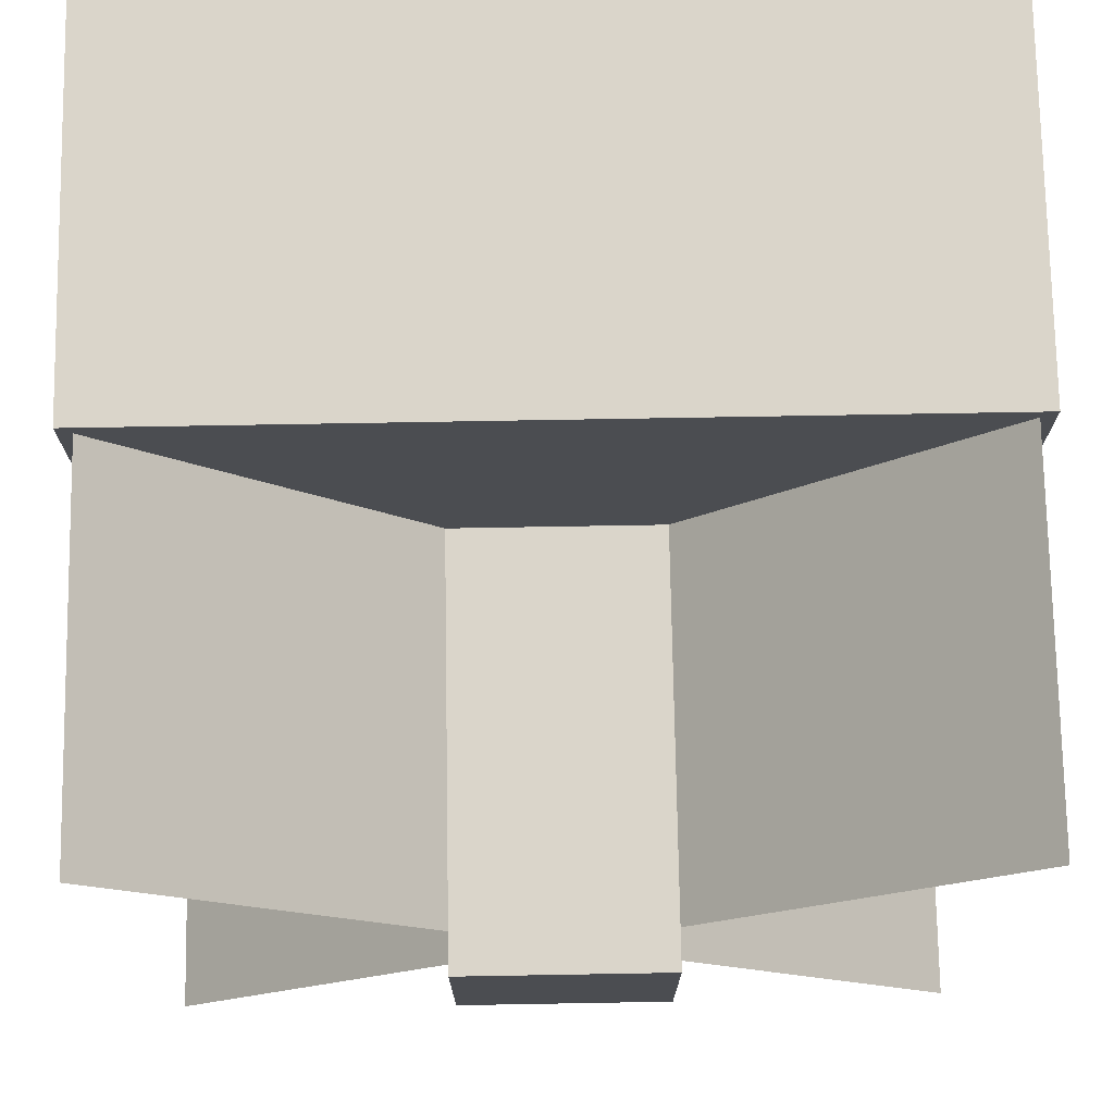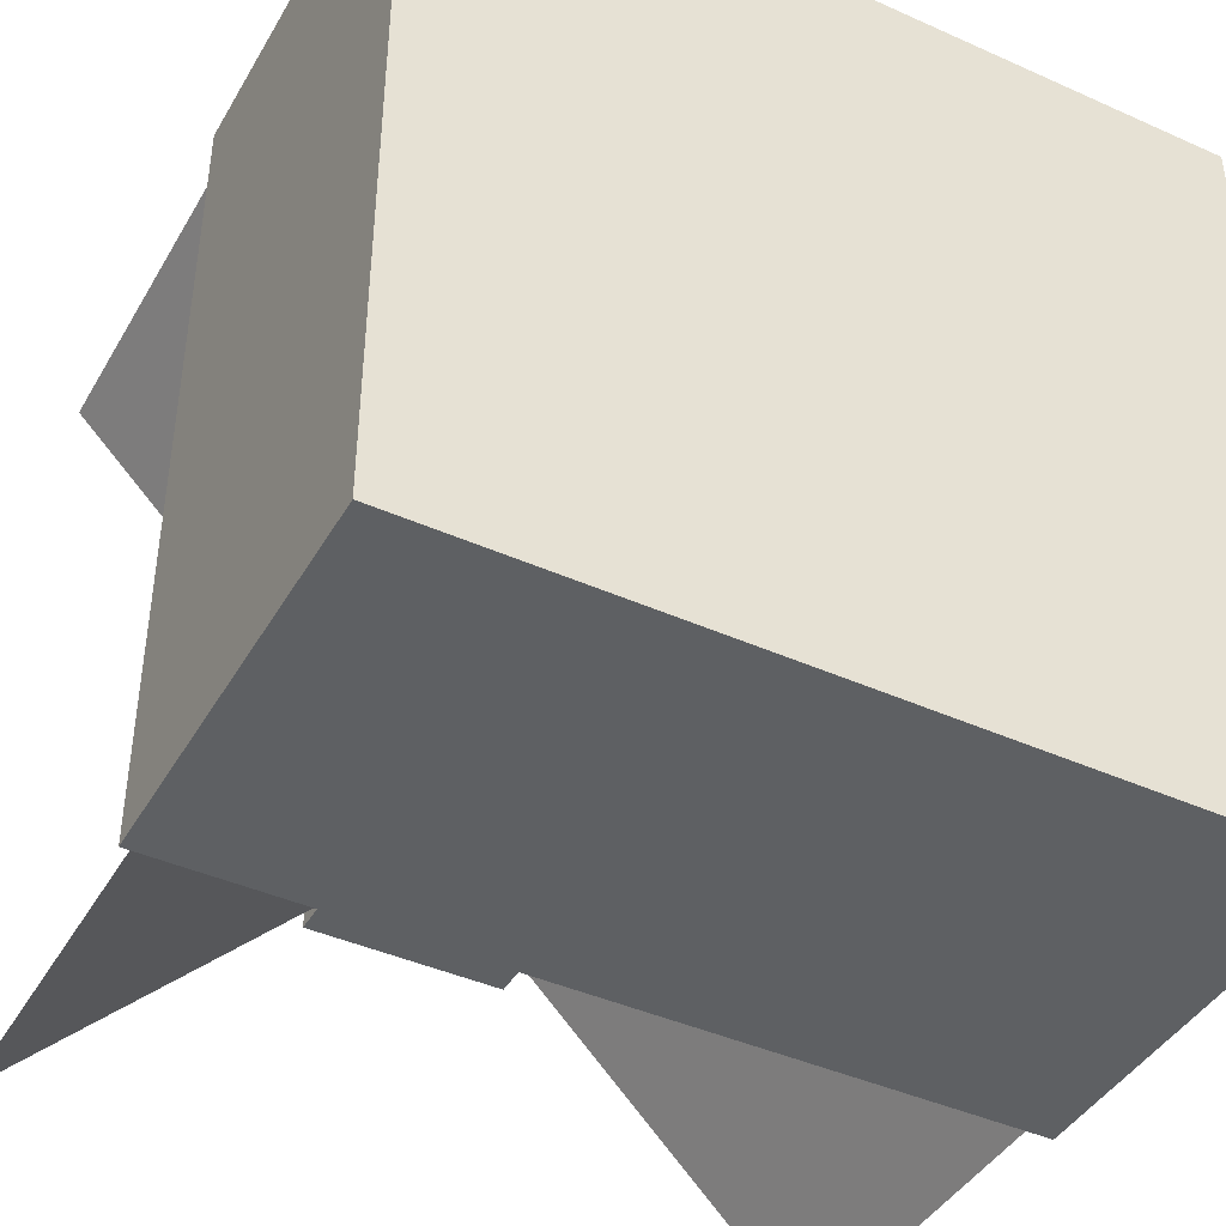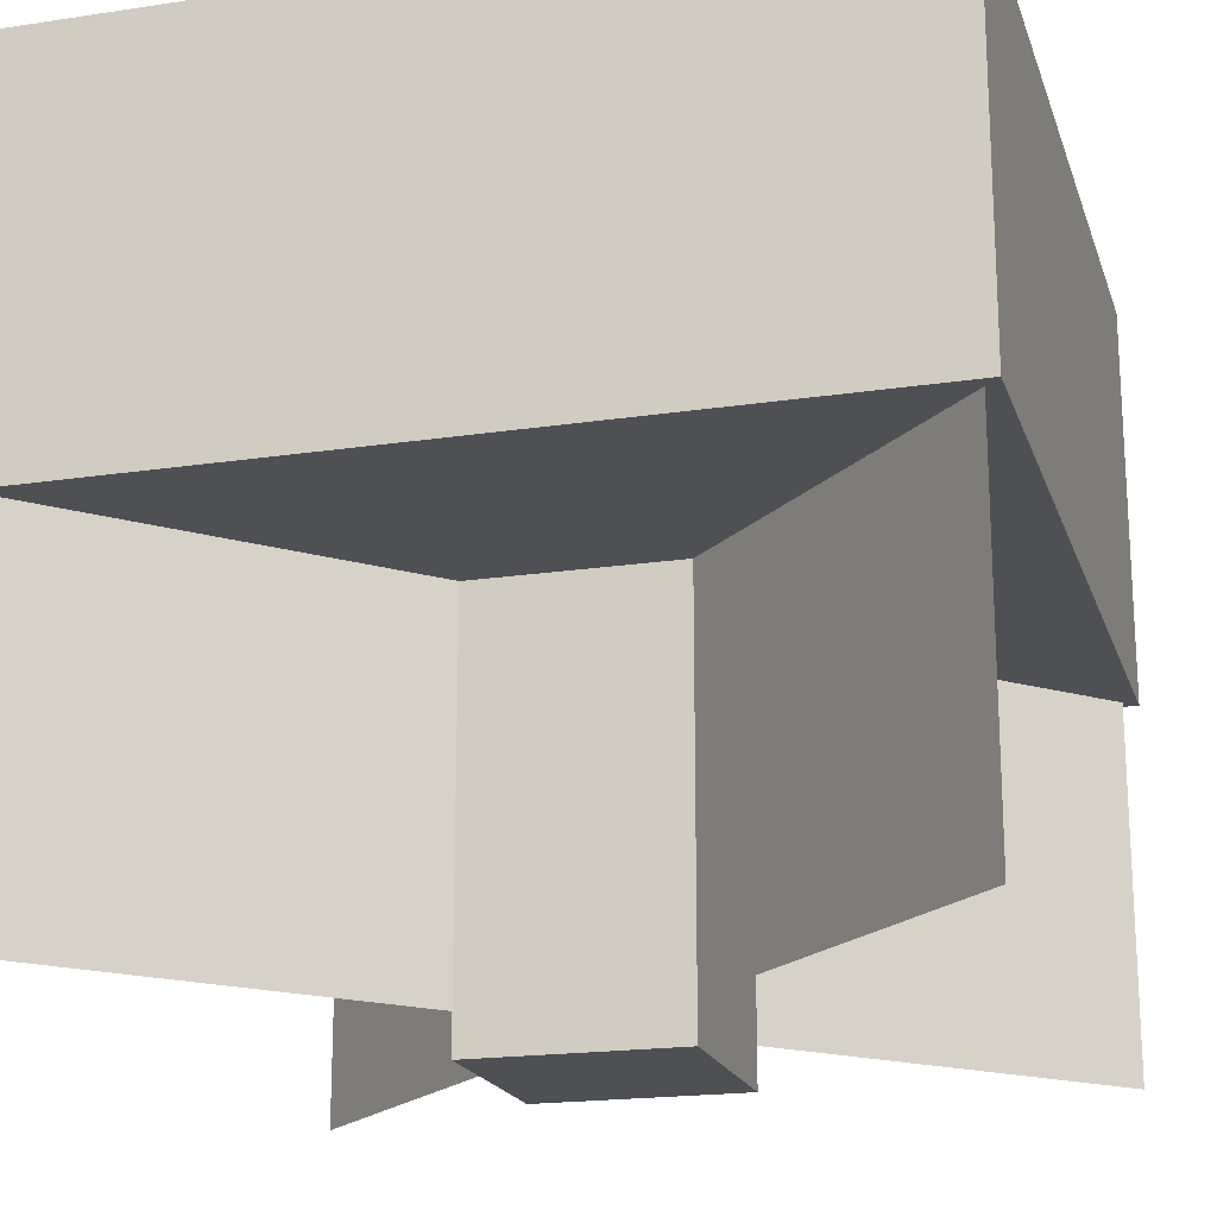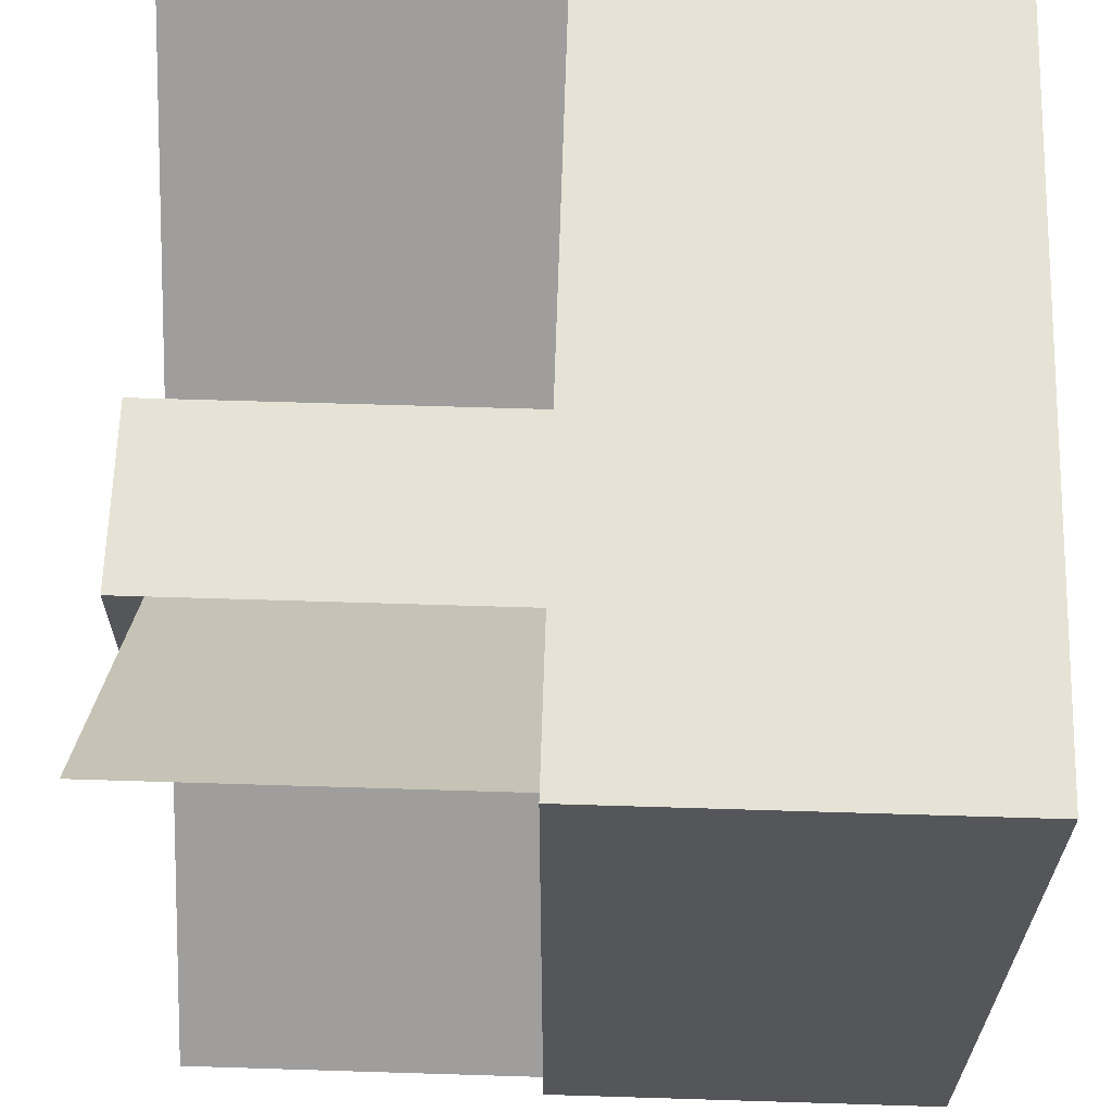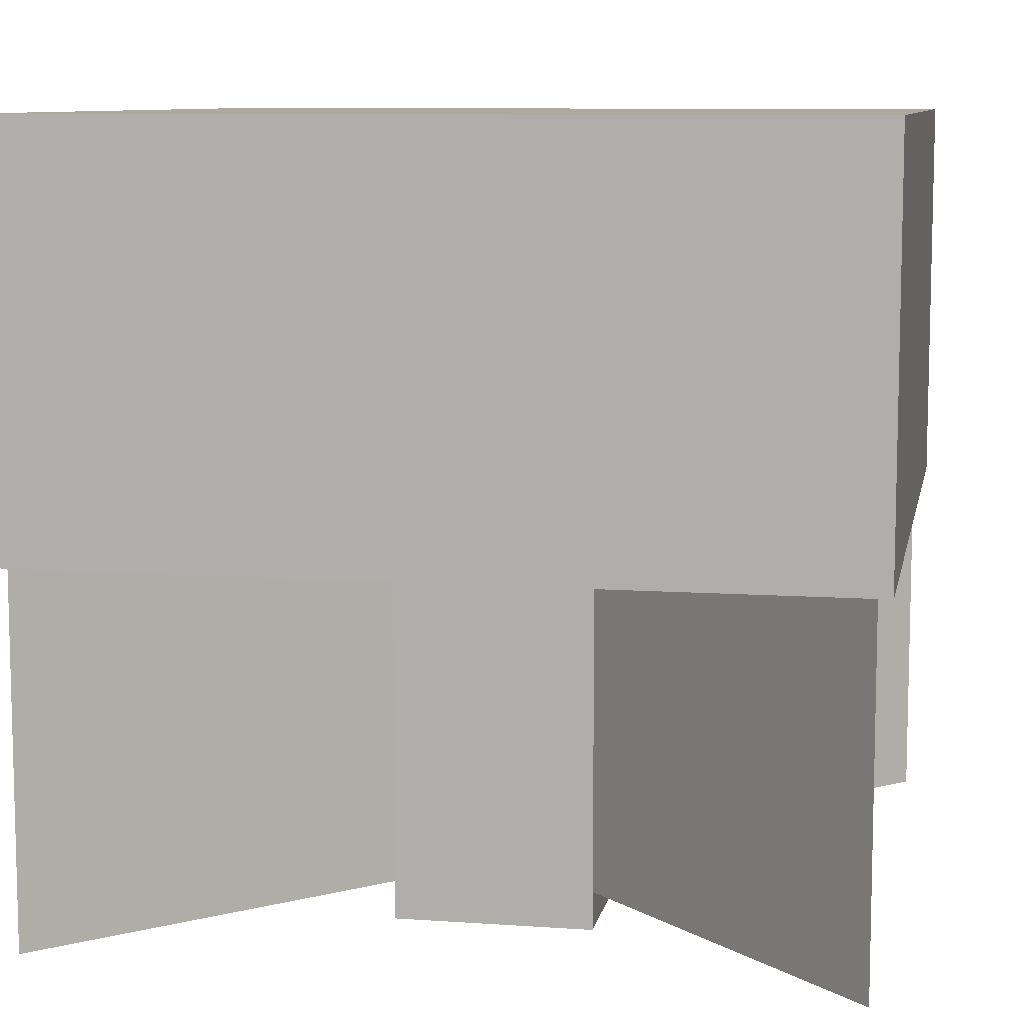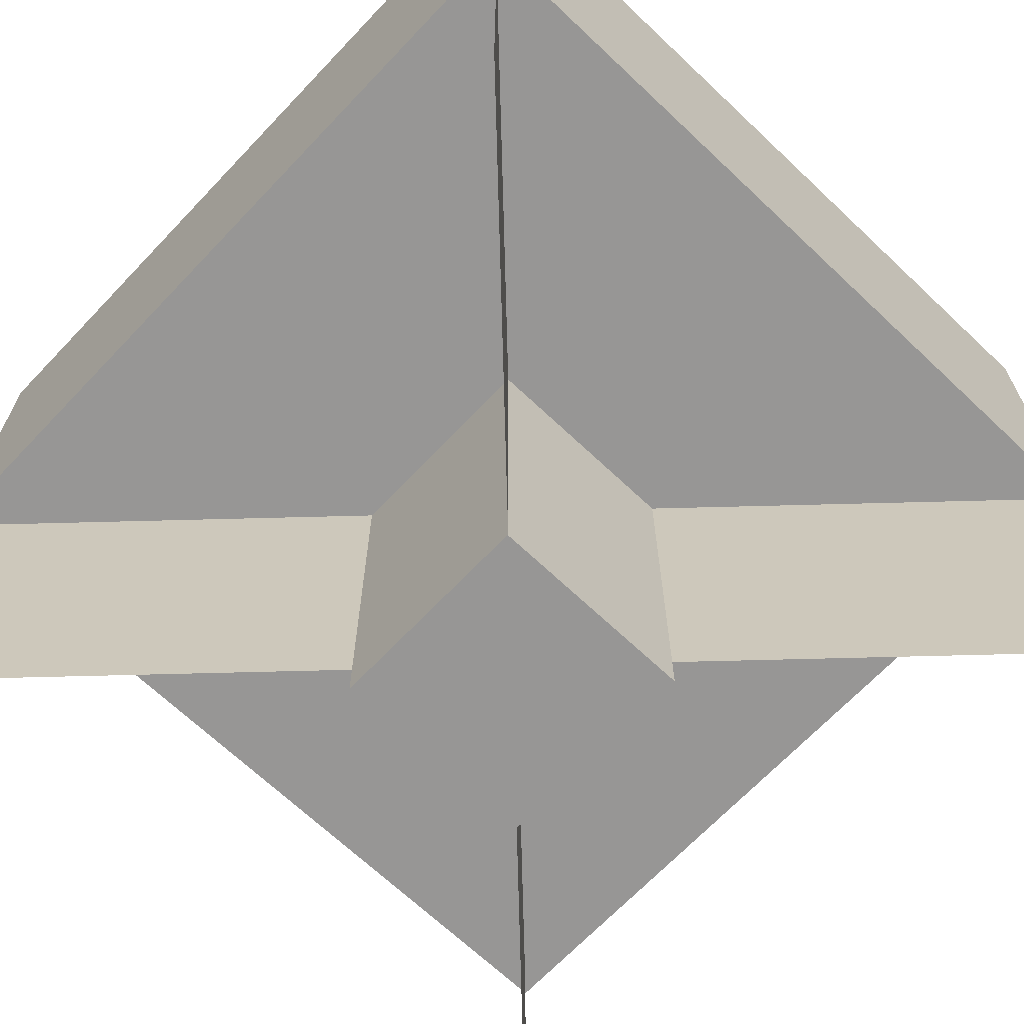
<metadata>
{"format":"obj","ext":"obj","renderer":"f3d","projection":"perspective","resolution":1024,"background":"white","views":[{"elev":74.2,"azim":-1.0,"up":"+Z"},{"elev":-42.6,"azim":151.9,"up":"+Z"},{"elev":-19.2,"azim":-74.1,"up":"+Y"},{"elev":64.0,"azim":91.8,"up":"+Z"},{"elev":9.0,"azim":100.7,"up":"+Y"},{"elev":-67.9,"azim":136.5,"up":"+Y"}]}
</metadata>
<code>
o Cube
v -0.125 -0.5 0.125
v -0.125 0 0.125
v -0.125 -0.5 -0.125
v -0.125 0 -0.125
v 0.125 -0.5 0.125
v 0.125 0 0.125
v 0.125 -0.5 -0.125
v 0.125 0 -0.125
v 0.5 0.5 -0.5
v 0.5 0 -0.5
v 0.5 0.5 0.5
v 0.5 0 0.5
v -0.5 0.5 -0.5
v -0.5 0 -0.5
v -0.5 0.5 0.5
v -0.5 0 0.5
v -0.4828 0.004697 0.4828
v -0.4828 -0.4514 0.4828
v -0.1197 0.004697 0.1197
v -0.1197 -0.4514 0.1197
v 0.4828 0.004697 0.4828
v 0.4828 -0.4514 0.4828
v 0.1197 0.004697 0.1197
v 0.1197 -0.4514 0.1197
v 0.4828 0.004697 -0.4828
v 0.4828 -0.4514 -0.4828
v 0.1197 0.004697 -0.1197
v 0.1197 -0.4514 -0.1197
v -0.4828 0.004697 -0.4828
v -0.4828 -0.4514 -0.4828
v -0.1197 0.004697 -0.1197
v -0.1197 -0.4514 -0.1197
g Cube_Stem
f 1 2 4 3
f 3 4 8 7
f 7 8 6 5
f 5 6 2 1
f 3 7 5 1
f 17 18 20 19
f 21 22 24 23
f 25 26 28 27
f 29 30 32 31
g Cube_Hymenophore
f 14 10 12 16
g Cube_Side
f 12 11 15 16
f 16 15 13 14
f 10 9 11 12
f 14 13 9 10
g Cube_Top
f 9 13 15 11

</code>
